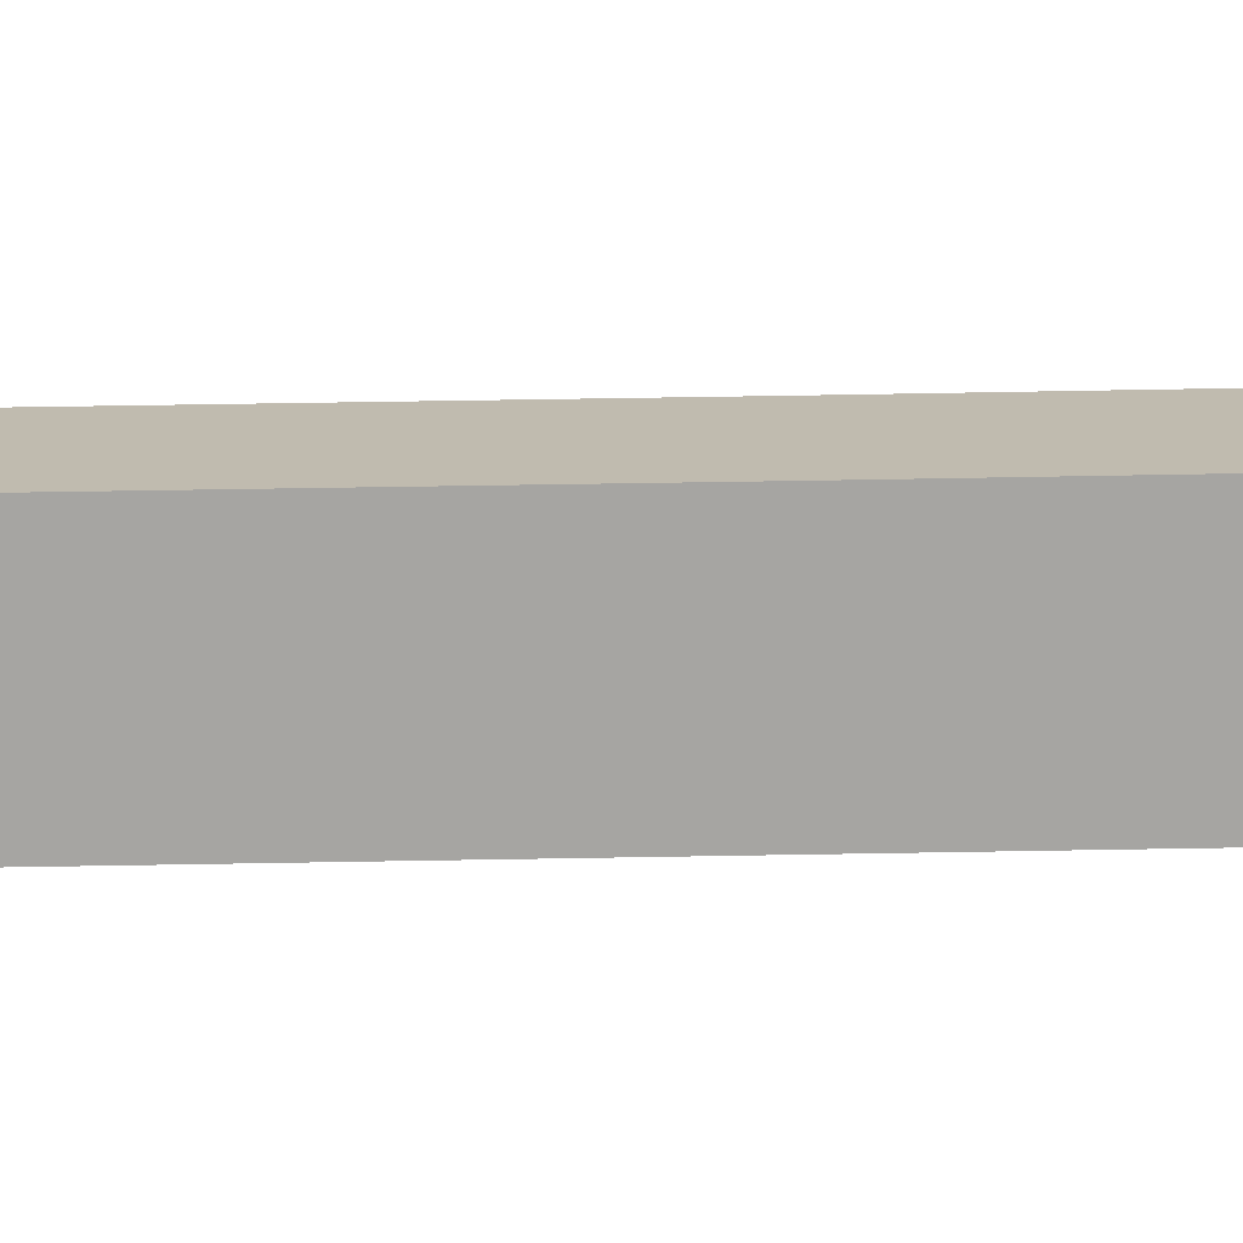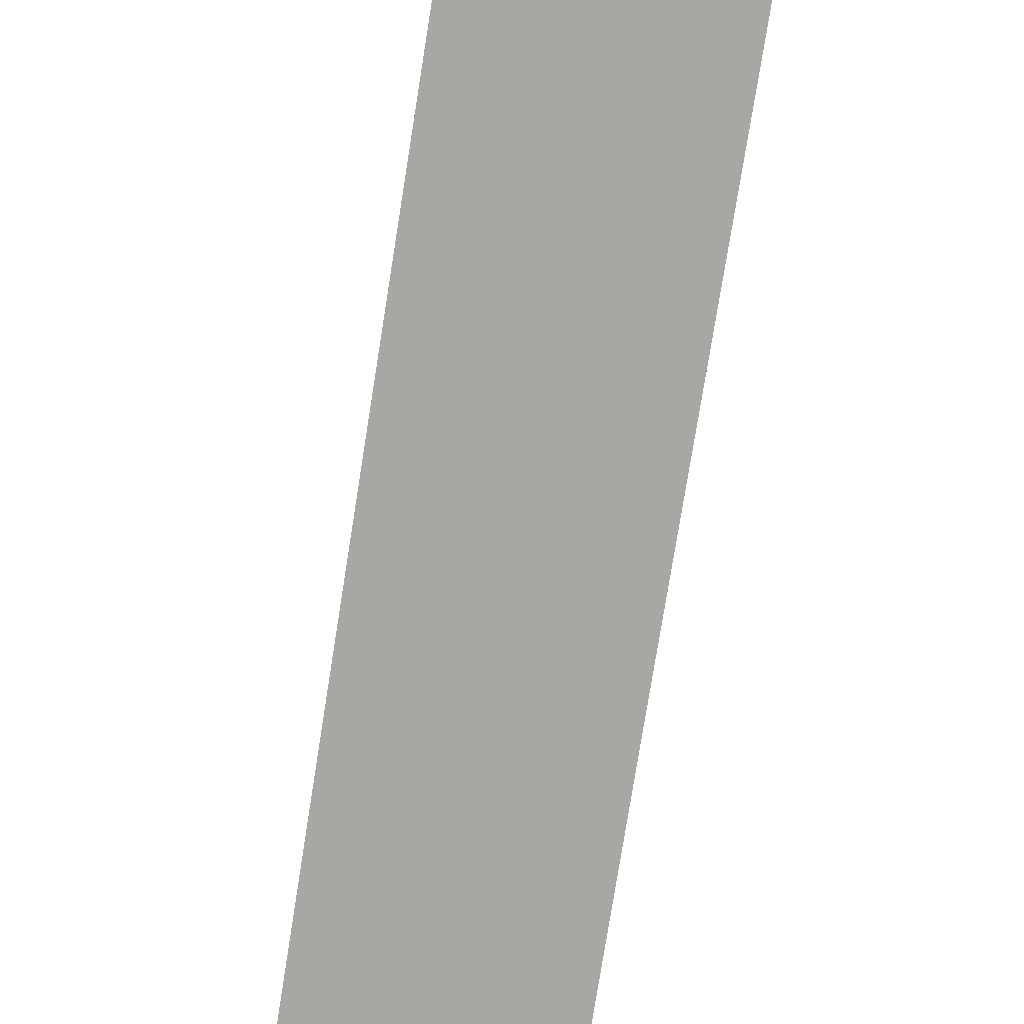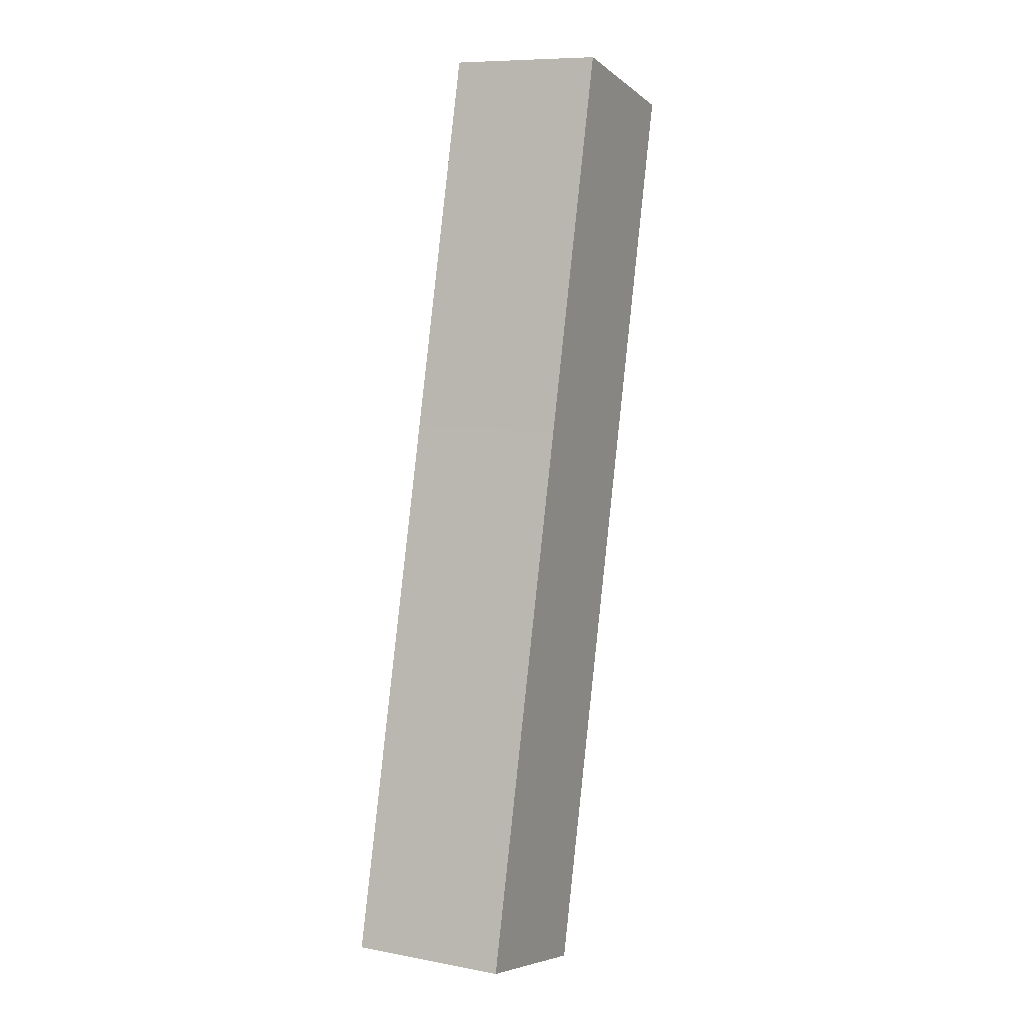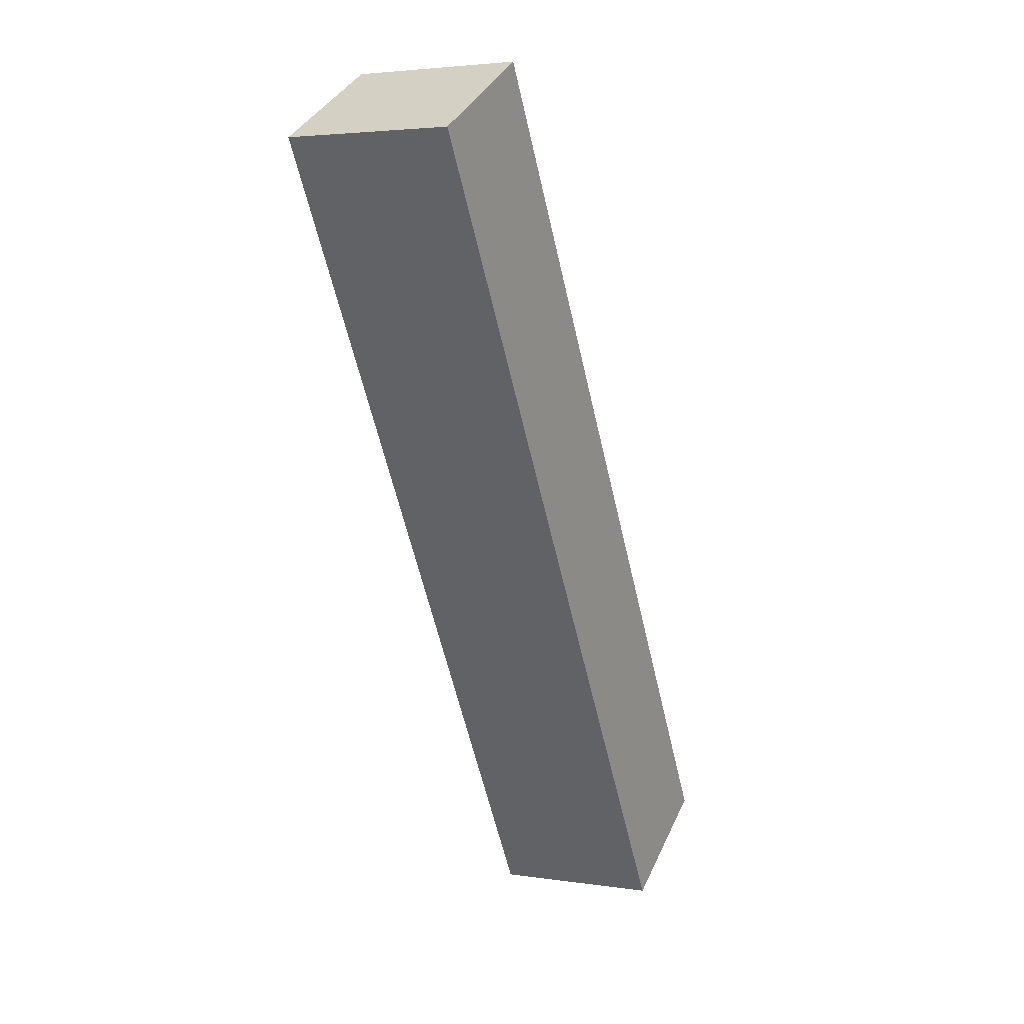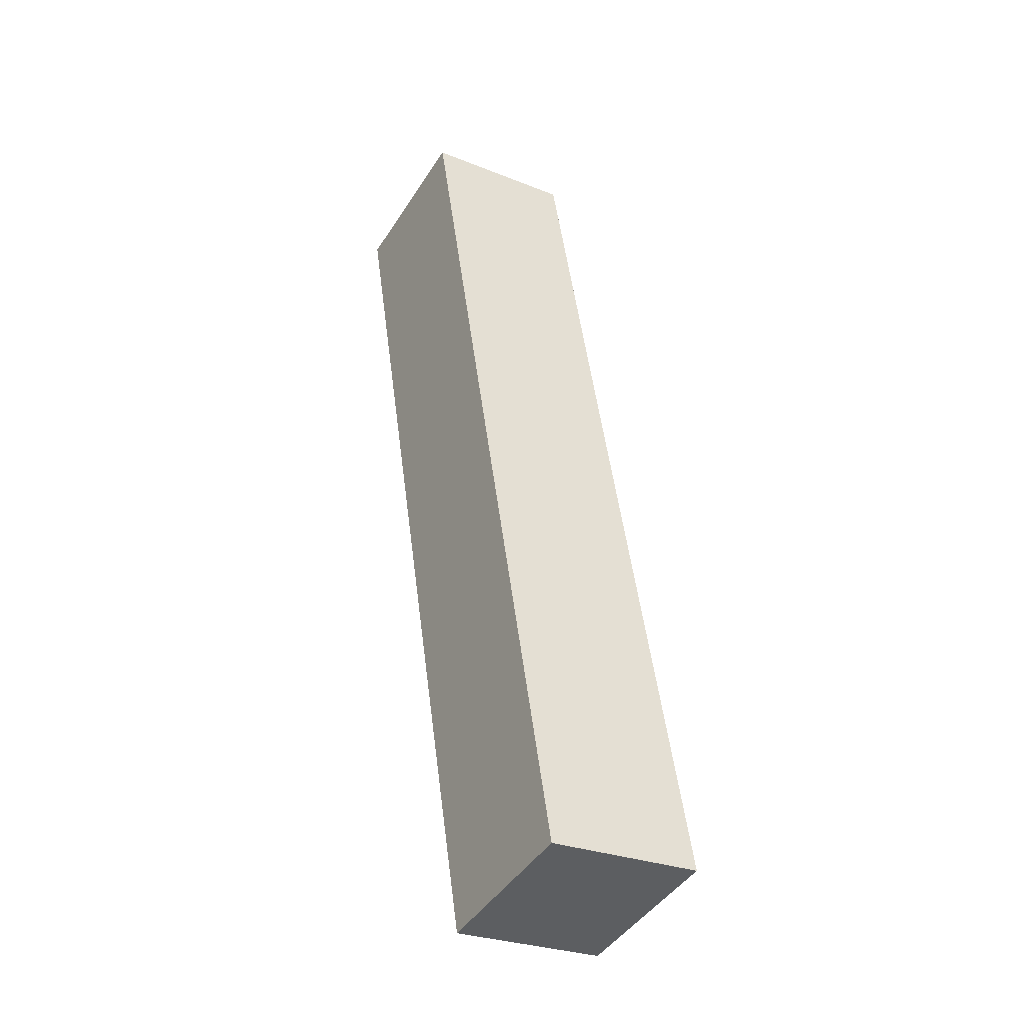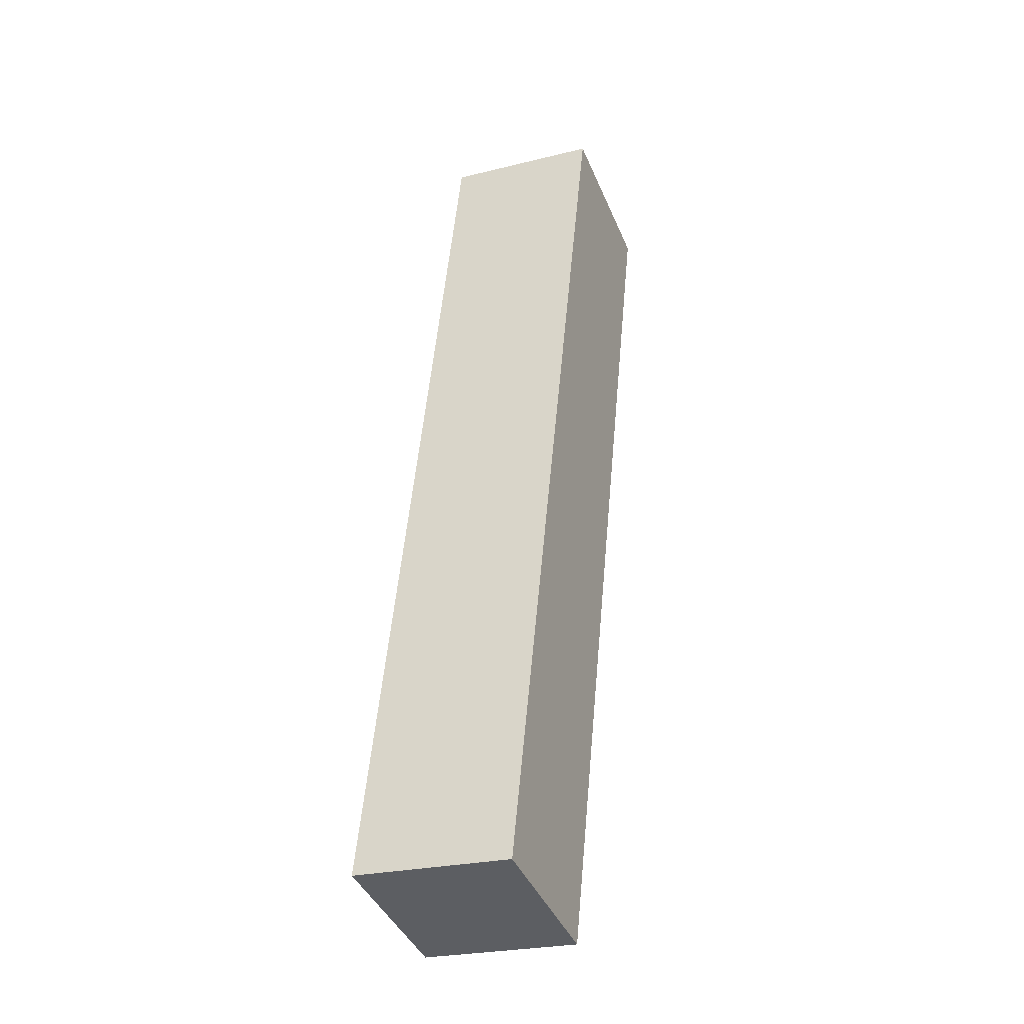
<metadata>
{"format":"obj","ext":"obj","renderer":"f3d","projection":"perspective","resolution":1024,"background":"white","views":[{"elev":-73.7,"azim":-75.2,"up":"+Y"},{"elev":-74.7,"azim":-175.1,"up":"+Y"},{"elev":9.0,"azim":-63.7,"up":"+Z"},{"elev":36.7,"azim":-157.7,"up":"+Z"},{"elev":-28.0,"azim":-121.3,"up":"+Z"},{"elev":-25.4,"azim":-68.2,"up":"+Z"}]}
</metadata>
<code>
v  9.809 5.018 28.73
v  4.243 5.018 17.12
v  7.252 5.018 29.36
v  12.52 5.018 28.07
v  5.285 5.018 -1.319
v  0 5.018 3.073e-16
v  7.252 -1.798e-15 29.36
v  12.52 -1.719e-15 28.07
v  9.809 -1.759e-15 28.73
v  5.285 8.077e-17 -1.319
v  0 0 0
v  4.243 -1.048e-15 17.12
g defaultobject
f 1 2 3
f 2 1 4
f 2 4 5
f 2 5 6
f 7 1 3
f 1 7 4
f 4 7 8
f 8 7 9
f 8 5 4
f 5 8 10
f 10 6 5
f 6 10 11
f 2 7 3
f 7 2 12
f 12 2 6
f 12 6 11
f 9 10 8
f 10 9 7
f 10 7 12
f 10 12 11

</code>
